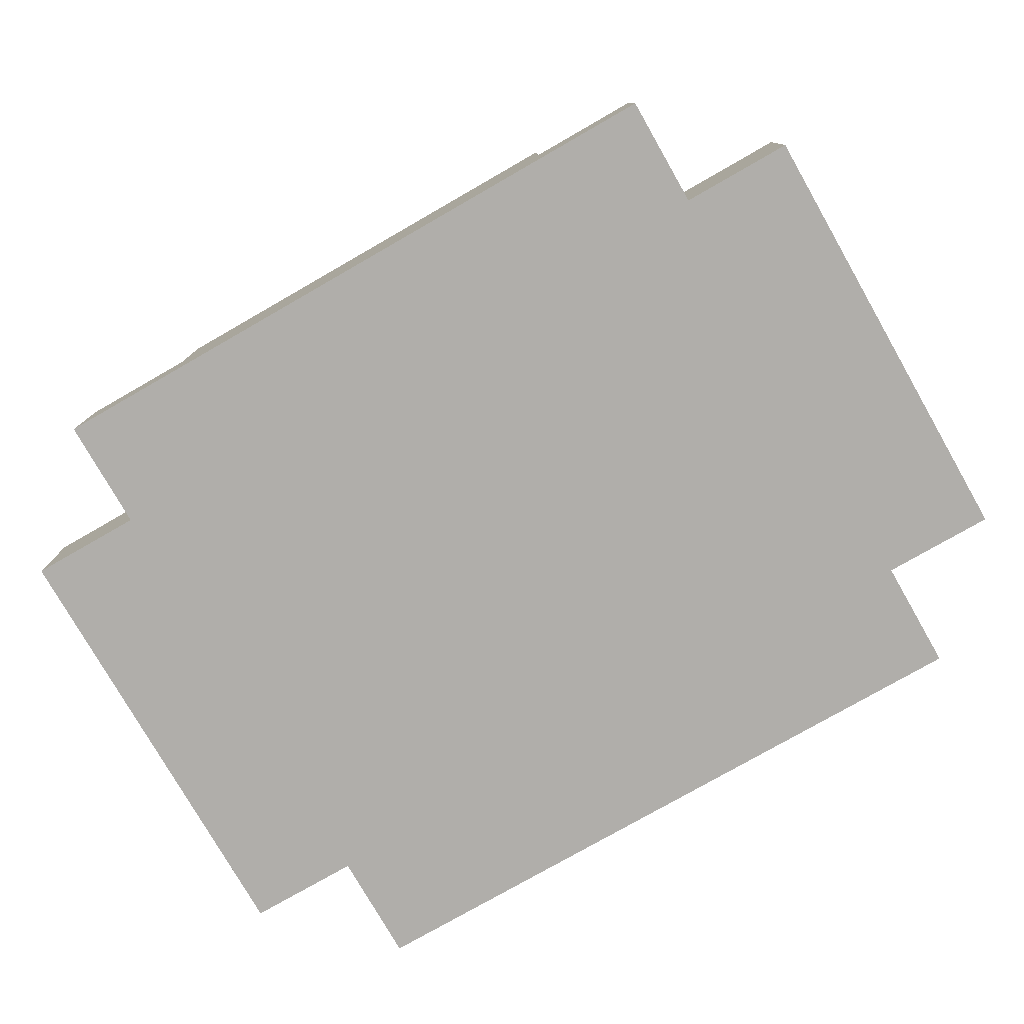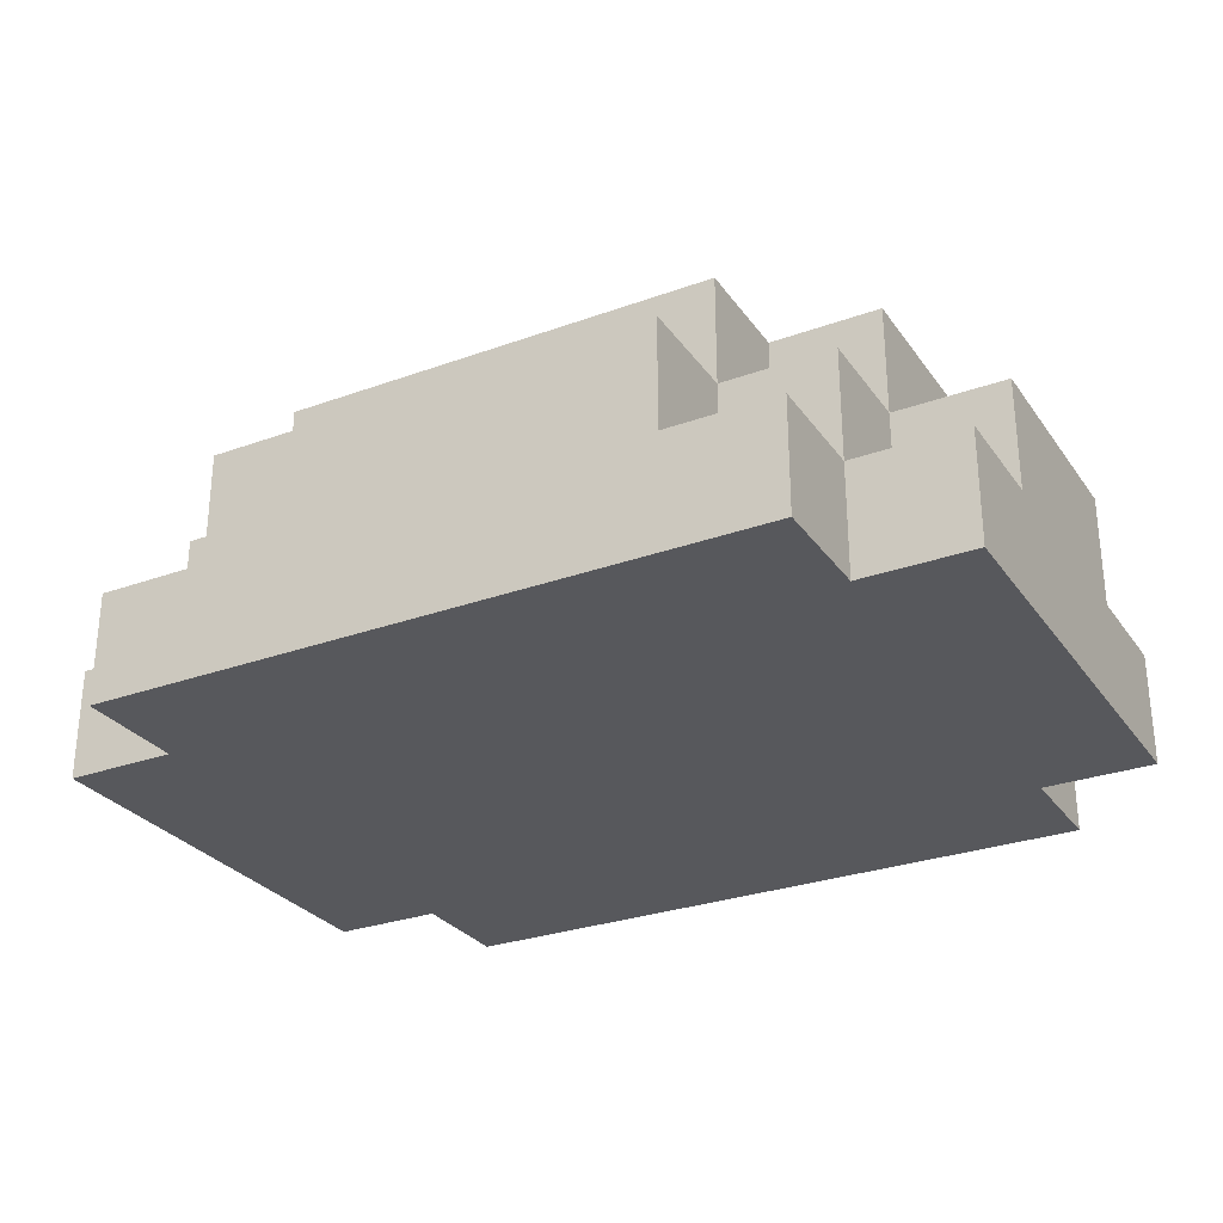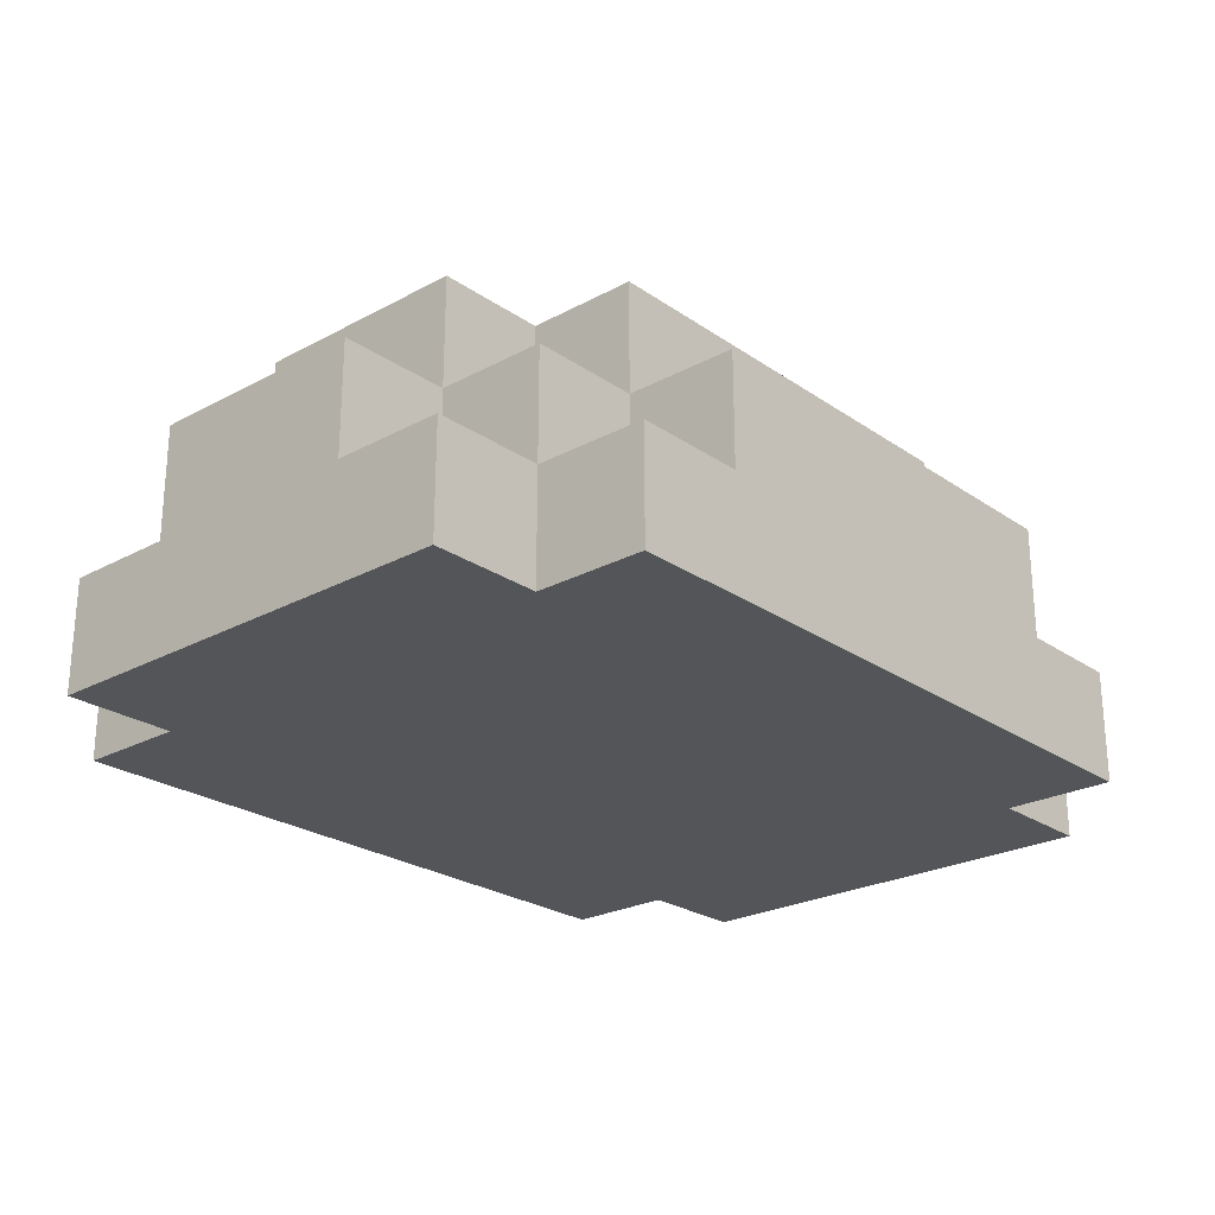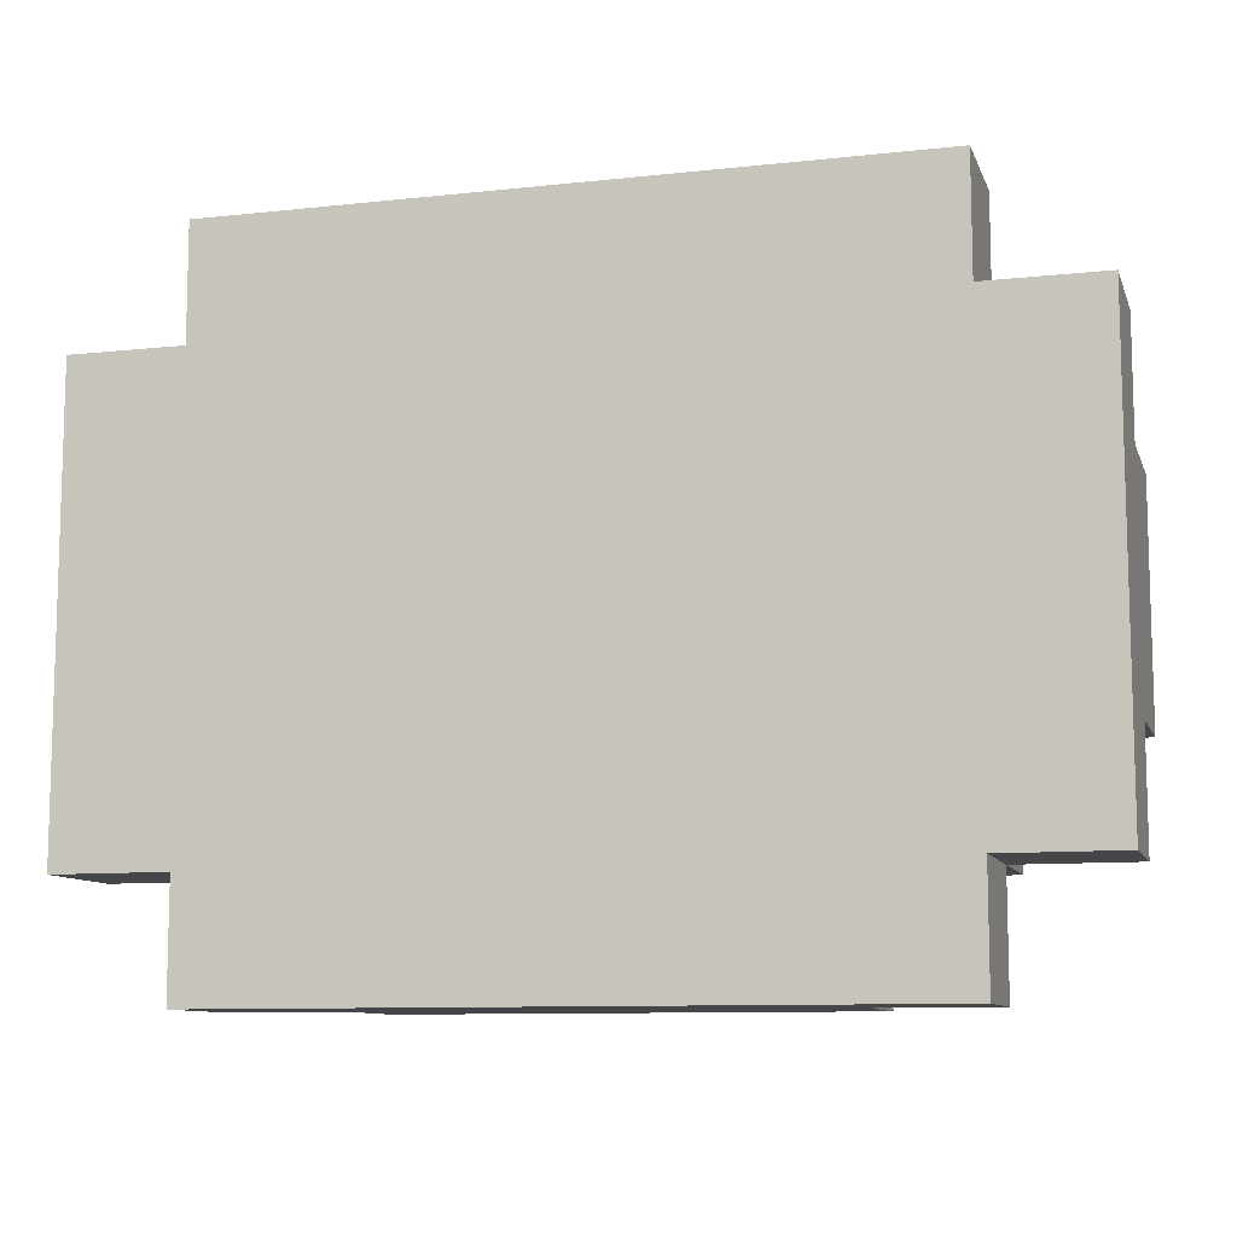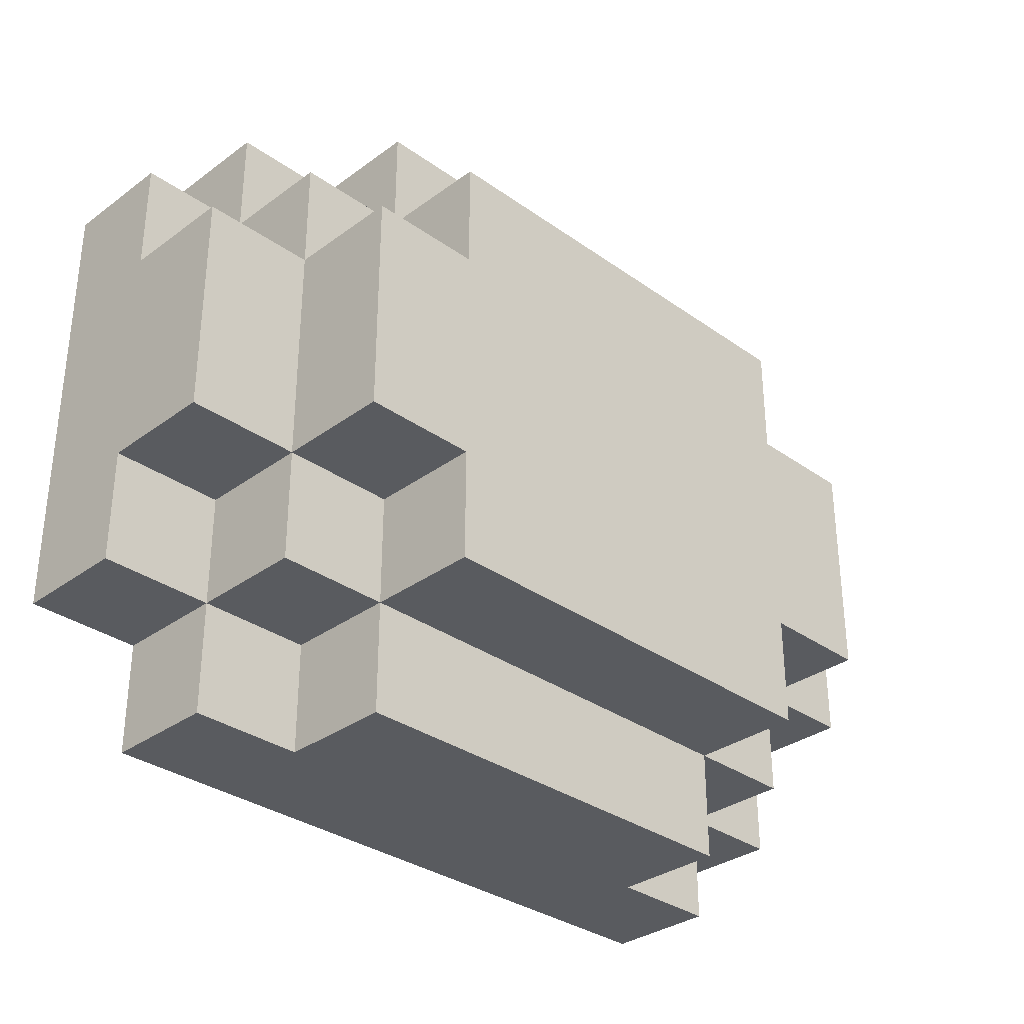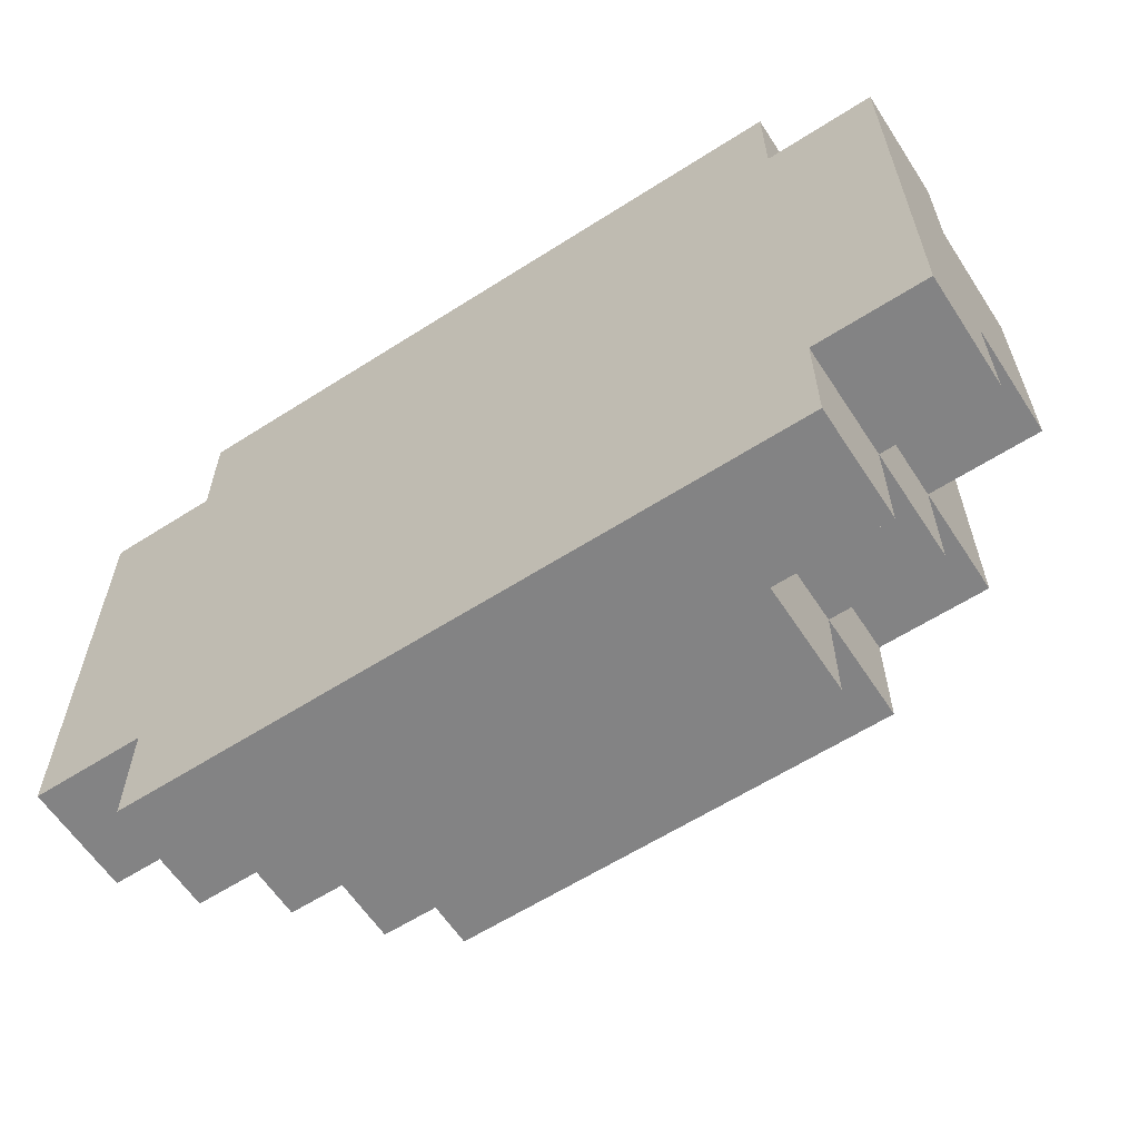
<metadata>
{"format":"obj","ext":"obj","renderer":"f3d","projection":"perspective","resolution":1024,"background":"white","views":[{"elev":-77.9,"azim":29.8,"up":"+Y"},{"elev":-28.7,"azim":28.4,"up":"+Y"},{"elev":-24.4,"azim":131.6,"up":"+Y"},{"elev":-9.9,"azim":15.7,"up":"+Z"},{"elev":-32.6,"azim":135.4,"up":"+Z"},{"elev":-61.1,"azim":33.1,"up":"+Z"}]}
</metadata>
<code>
o
v -2 0 1.9
v -2 0 1.8
v -2 0 1.5
v -2 0.1 1.9
v -2 0.1 1.8
v -2 0.1 1.7
v -2 0.1 1.6
v -2 0.1 1.5
v -2 0.2 1.8
v -2 0.2 1.7
v -2 0.2 1.6
v -1.9 0 2
v -1.9 0 1.9
v -1.9 0 1.5
v -1.9 0 1.4
v -1.9 0.1 2
v -1.9 0.1 1.9
v -1.9 0.1 1.8
v -1.9 0.1 1.6
v -1.9 0.1 1.5
v -1.9 0.1 1.4
v -1.9 0.2 1.9
v -1.9 0.2 1.8
v -1.9 0.2 1.7
v -1.9 0.2 1.6
v -1.9 0.2 1.5
v -1.9 0.3 1.8
v -1.9 0.3 1.6
v -1.8 0.1 2
v -1.8 0.1 1.9
v -1.8 0.1 1.5
v -1.8 0.1 1.4
v -1.8 0.2 2
v -1.8 0.2 1.9
v -1.8 0.2 1.8
v -1.8 0.2 1.6
v -1.8 0.2 1.5
v -1.8 0.2 1.4
v -1.8 0.3 1.9
v -1.8 0.3 1.8
v -1.8 0.3 1.6
v -1.8 0.3 1.5
v -1.4 0.1 2
v -1.4 0.1 1.9
v -1.4 0.1 1.5
v -1.4 0.1 1.4
v -1.4 0.2 2
v -1.4 0.2 1.9
v -1.4 0.2 1.8
v -1.4 0.2 1.6
v -1.4 0.2 1.5
v -1.4 0.2 1.4
v -1.4 0.3 1.9
v -1.4 0.3 1.8
v -1.4 0.3 1.6
v -1.4 0.3 1.5
v -1.3 0 2
v -1.3 0 1.9
v -1.3 0 1.5
v -1.3 0 1.4
v -1.3 0.1 2
v -1.3 0.1 1.9
v -1.3 0.1 1.8
v -1.3 0.1 1.6
v -1.3 0.1 1.5
v -1.3 0.1 1.4
v -1.3 0.2 1.9
v -1.3 0.2 1.8
v -1.3 0.2 1.7
v -1.3 0.2 1.6
v -1.3 0.2 1.5
v -1.3 0.3 1.8
v -1.3 0.3 1.6
v -1.2 0 1.9
v -1.2 0 1.5
v -1.2 0.1 1.9
v -1.2 0.1 1.8
v -1.2 0.1 1.7
v -1.2 0.1 1.6
v -1.2 0.1 1.5
v -1.2 0.2 1.8
v -1.2 0.2 1.7
v -1.2 0.2 1.6
v -1.9 0 2
v -1.9 0.1 2
v -1.8 0.1 2
v -1.8 0.2 2
v -1.7 0.1 2
v -1.7 0.2 2
v -1.6 0.1 2
v -1.6 0.2 2
v -1.4 0 2
v -1.4 0.1 2
v -1.4 0.2 2
v -1.3 0 2
v -1.3 0.1 2
v -2 0 1.9
v -2 0.1 1.9
v -1.9 0 1.9
v -1.9 0.1 1.9
v -1.9 0.2 1.9
v -1.8 0.1 1.9
v -1.8 0.2 1.9
v -1.8 0.3 1.9
v -1.7 0.2 1.9
v -1.6 0.2 1.9
v -1.4 0.1 1.9
v -1.4 0.2 1.9
v -1.4 0.3 1.9
v -1.3 0 1.9
v -1.3 0.1 1.9
v -1.3 0.2 1.9
v -1.2 0 1.9
v -1.2 0.1 1.9
v -2 0.1 1.8
v -2 0.2 1.8
v -1.9 0.1 1.8
v -1.9 0.2 1.8
v -1.9 0.3 1.8
v -1.8 0.2 1.8
v -1.8 0.3 1.8
v -1.4 0.2 1.8
v -1.4 0.3 1.8
v -1.3 0.1 1.8
v -1.3 0.2 1.8
v -1.3 0.3 1.8
v -1.2 0.1 1.8
v -1.2 0.2 1.8
v -2 0.1 1.6
v -2 0.2 1.6
v -1.9 0.1 1.6
v -1.9 0.2 1.6
v -1.9 0.3 1.6
v -1.8 0.2 1.6
v -1.8 0.3 1.6
v -1.4 0.2 1.6
v -1.4 0.3 1.6
v -1.3 0.1 1.6
v -1.3 0.2 1.6
v -1.3 0.3 1.6
v -1.2 0.1 1.6
v -1.2 0.2 1.6
v -2 0 1.5
v -2 0.1 1.5
v -1.9 0 1.5
v -1.9 0.1 1.5
v -1.9 0.2 1.5
v -1.8 0.1 1.5
v -1.8 0.2 1.5
v -1.8 0.3 1.5
v -1.7 0.2 1.5
v -1.7 0.3 1.5
v -1.6 0.2 1.5
v -1.6 0.3 1.5
v -1.4 0.1 1.5
v -1.4 0.2 1.5
v -1.4 0.3 1.5
v -1.3 0 1.5
v -1.3 0.1 1.5
v -1.3 0.2 1.5
v -1.2 0 1.5
v -1.2 0.1 1.5
v -1.9 0 1.4
v -1.9 0.1 1.4
v -1.8 0.1 1.4
v -1.8 0.2 1.4
v -1.7 0 1.4
v -1.7 0.1 1.4
v -1.6 0 1.4
v -1.6 0.1 1.4
v -1.5 0 1.4
v -1.5 0.1 1.4
v -1.4 0 1.4
v -1.4 0.1 1.4
v -1.4 0.2 1.4
v -1.3 0 1.4
v -1.3 0.1 1.4
v -1.9 0 2
v -1.4 0 2
v -1.3 0 2
v -2 0 1.9
v -1.9 0 1.9
v -1.4 0 1.9
v -1.3 0 1.9
v -1.2 0 1.9
v -2 0 1.8
v -1.9 0 1.8
v -1.6 0 1.8
v -1.5 0 1.8
v -1.6 0 1.7
v -1.5 0 1.7
v -2 0 1.5
v -1.9 0 1.5
v -1.7 0 1.5
v -1.6 0 1.5
v -1.5 0 1.5
v -1.4 0 1.5
v -1.3 0 1.5
v -1.2 0 1.5
v -1.9 0 1.4
v -1.7 0 1.4
v -1.6 0 1.4
v -1.5 0 1.4
v -1.4 0 1.4
v -1.3 0 1.4
v -1.9 0.1 2
v -1.8 0.1 2
v -1.4 0.1 2
v -1.3 0.1 2
v -2 0.1 1.9
v -1.9 0.1 1.9
v -1.8 0.1 1.9
v -1.4 0.1 1.9
v -1.3 0.1 1.9
v -1.2 0.1 1.9
v -2 0.1 1.8
v -1.9 0.1 1.8
v -1.3 0.1 1.8
v -1.2 0.1 1.8
v -2 0.1 1.6
v -1.9 0.1 1.6
v -1.3 0.1 1.6
v -1.2 0.1 1.6
v -2 0.1 1.5
v -1.9 0.1 1.5
v -1.8 0.1 1.5
v -1.4 0.1 1.5
v -1.3 0.1 1.5
v -1.2 0.1 1.5
v -1.9 0.1 1.4
v -1.8 0.1 1.4
v -1.4 0.1 1.4
v -1.3 0.1 1.4
v -1.8 0.2 2
v -1.7 0.2 2
v -1.6 0.2 2
v -1.4 0.2 2
v -1.9 0.2 1.9
v -1.8 0.2 1.9
v -1.7 0.2 1.9
v -1.6 0.2 1.9
v -1.4 0.2 1.9
v -1.3 0.2 1.9
v -2 0.2 1.8
v -1.9 0.2 1.8
v -1.8 0.2 1.8
v -1.4 0.2 1.8
v -1.3 0.2 1.8
v -1.2 0.2 1.8
v -2 0.2 1.7
v -1.9 0.2 1.7
v -1.3 0.2 1.7
v -1.2 0.2 1.7
v -2 0.2 1.6
v -1.9 0.2 1.6
v -1.8 0.2 1.6
v -1.4 0.2 1.6
v -1.3 0.2 1.6
v -1.2 0.2 1.6
v -1.9 0.2 1.5
v -1.8 0.2 1.5
v -1.7 0.2 1.5
v -1.6 0.2 1.5
v -1.4 0.2 1.5
v -1.3 0.2 1.5
v -1.8 0.2 1.4
v -1.4 0.2 1.4
v -1.8 0.3 1.9
v -1.4 0.3 1.9
v -1.9 0.3 1.8
v -1.8 0.3 1.8
v -1.7 0.3 1.8
v -1.6 0.3 1.8
v -1.5 0.3 1.8
v -1.4 0.3 1.8
v -1.3 0.3 1.8
v -1.8 0.3 1.7
v -1.7 0.3 1.7
v -1.6 0.3 1.7
v -1.5 0.3 1.7
v -1.4 0.3 1.7
v -1.9 0.3 1.6
v -1.8 0.3 1.6
v -1.7 0.3 1.6
v -1.6 0.3 1.6
v -1.5 0.3 1.6
v -1.4 0.3 1.6
v -1.3 0.3 1.6
v -1.8 0.3 1.5
v -1.7 0.3 1.5
v -1.6 0.3 1.5
v -1.4 0.3 1.5
f 4 2 1
f 5 3 2
f 5 2 4
f 6 3 5
f 7 3 6
f 8 3 7
f 9 6 5
f 10 7 6
f 10 6 9
f 11 7 10
f 16 13 12
f 17 13 16
f 20 15 14
f 21 15 20
f 22 18 17
f 23 18 22
f 25 20 19
f 26 20 25
f 27 24 23
f 27 25 24
f 28 25 27
f 33 30 29
f 34 30 33
f 37 32 31
f 38 32 37
f 39 35 34
f 40 35 39
f 41 37 36
f 42 37 41
f 43 44 47
f 47 44 48
f 45 46 51
f 51 46 52
f 48 49 53
f 53 49 54
f 50 51 55
f 55 51 56
f 57 58 61
f 61 58 62
f 59 60 65
f 65 60 66
f 62 63 67
f 67 63 68
f 64 65 70
f 70 65 71
f 68 69 72
f 69 70 72
f 72 70 73
f 74 75 76
f 76 75 77
f 77 75 78
f 78 75 79
f 79 75 80
f 77 78 81
f 78 79 82
f 81 78 82
f 82 79 83
f 86 85 84
f 88 86 84
f 88 87 86
f 89 87 88
f 90 88 84
f 90 89 88
f 91 89 90
f 92 90 84
f 92 91 90
f 93 91 92
f 94 91 93
f 95 93 92
f 96 93 95
f 99 98 97
f 100 98 99
f 102 101 100
f 103 101 102
f 105 104 103
f 106 104 105
f 108 104 106
f 109 104 108
f 111 108 107
f 112 108 111
f 113 111 110
f 114 111 113
f 117 116 115
f 118 116 117
f 120 119 118
f 121 119 120
f 125 123 122
f 126 123 125
f 127 125 124
f 128 125 127
f 129 130 131
f 131 130 132
f 132 133 134
f 134 133 135
f 136 137 139
f 139 137 140
f 138 139 141
f 141 139 142
f 143 144 145
f 145 144 146
f 146 147 148
f 148 147 149
f 149 150 151
f 151 150 152
f 151 152 153
f 153 152 154
f 153 154 156
f 156 154 157
f 155 156 159
f 159 156 160
f 158 159 161
f 161 159 162
f 163 164 165
f 163 165 167
f 165 166 167
f 167 166 168
f 167 168 169
f 168 166 170
f 169 168 170
f 169 170 171
f 170 166 172
f 171 170 172
f 171 172 173
f 172 166 174
f 173 172 174
f 174 166 175
f 173 174 176
f 176 174 177
f 182 179 178
f 183 180 179
f 183 179 182
f 184 180 183
f 186 182 181
f 187 185 184
f 187 182 186
f 187 183 182
f 187 184 183
f 188 185 187
f 189 185 188
f 190 187 186
f 190 188 187
f 190 189 188
f 191 185 189
f 191 189 190
f 192 190 186
f 192 191 190
f 193 191 192
f 194 191 193
f 195 191 194
f 196 185 191
f 196 191 195
f 197 185 196
f 198 185 197
f 199 185 198
f 200 194 193
f 201 195 194
f 201 194 200
f 202 196 195
f 202 195 201
f 203 197 196
f 203 196 202
f 204 198 197
f 204 197 203
f 205 198 204
f 206 207 211
f 211 207 212
f 208 209 213
f 213 209 214
f 210 211 216
f 216 211 217
f 214 215 218
f 218 215 219
f 220 221 224
f 224 221 225
f 222 223 228
f 228 223 229
f 225 226 230
f 230 226 231
f 227 228 232
f 232 228 233
f 234 235 239
f 235 236 240
f 239 235 240
f 236 237 241
f 240 236 241
f 241 237 242
f 238 239 245
f 245 239 246
f 242 243 247
f 247 243 248
f 244 245 250
f 250 245 251
f 248 249 252
f 252 249 253
f 250 251 254
f 254 251 255
f 252 253 258
f 258 253 259
f 255 256 260
f 260 256 261
f 257 258 264
f 264 258 265
f 262 263 266
f 263 264 266
f 261 262 266
f 266 264 267
f 268 269 271
f 271 269 272
f 272 269 273
f 273 269 274
f 274 269 275
f 270 271 277
f 271 272 277
f 272 273 278
f 277 272 278
f 273 274 279
f 278 273 279
f 275 276 280
f 279 274 280
f 274 275 280
f 280 276 281
f 278 279 282
f 277 278 282
f 270 277 282
f 279 280 282
f 282 280 283
f 283 280 284
f 284 280 285
f 280 281 286
f 285 280 286
f 281 276 287
f 286 281 287
f 287 276 288
f 283 284 289
f 284 285 290
f 289 284 290
f 285 286 291
f 290 285 291
f 286 287 291
f 291 287 292

</code>
